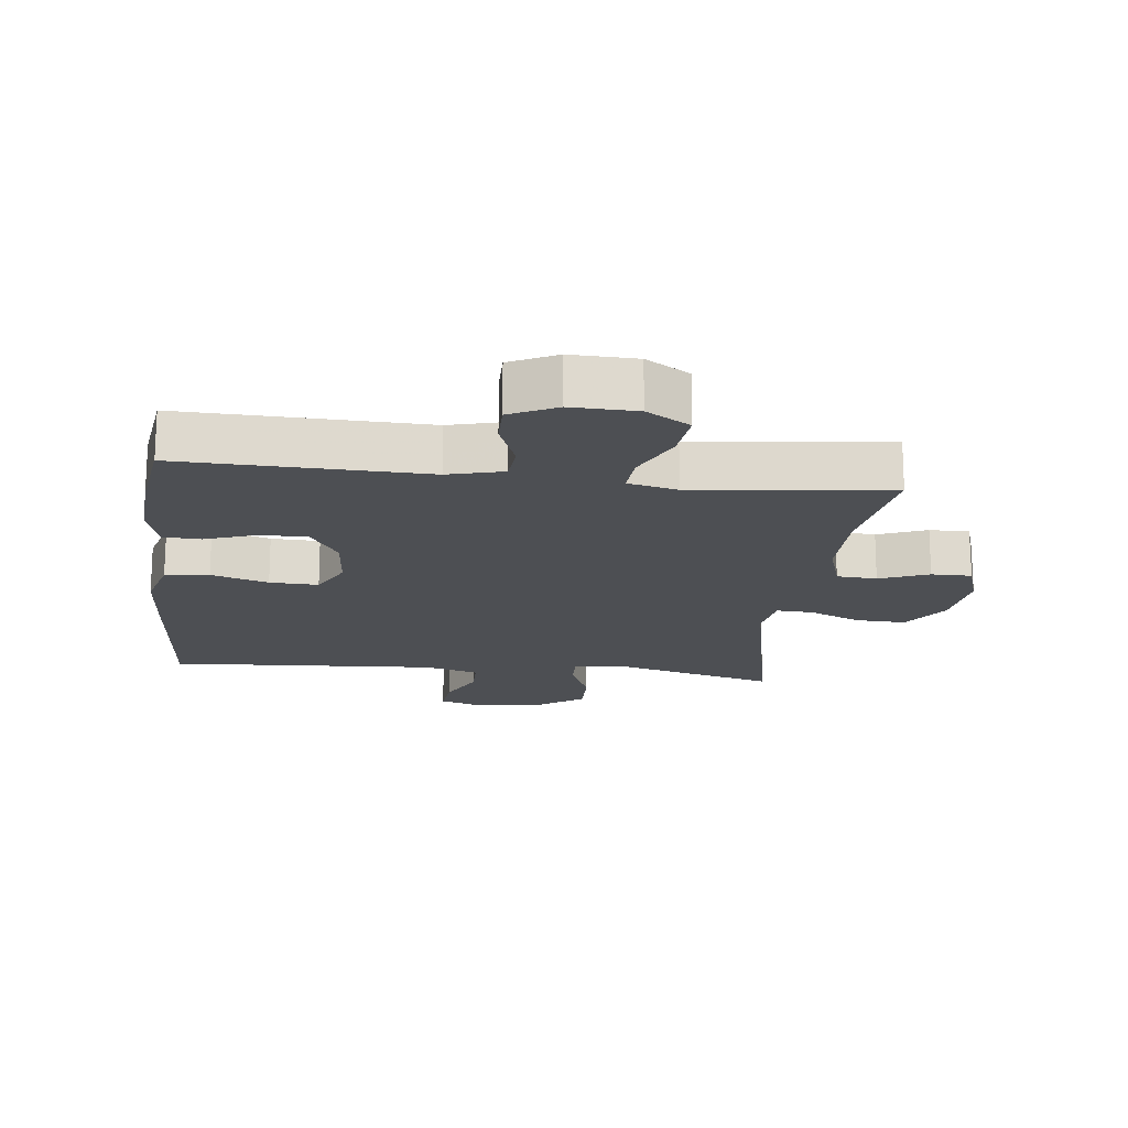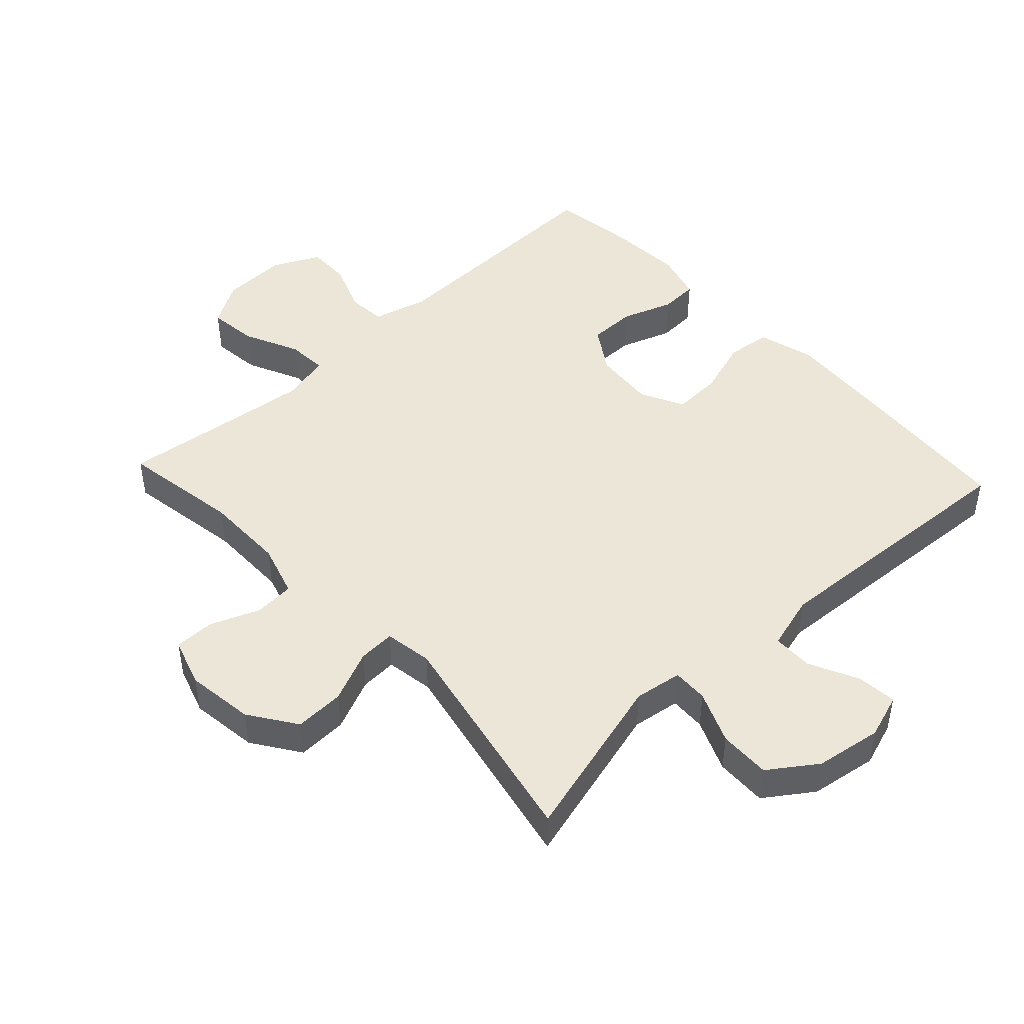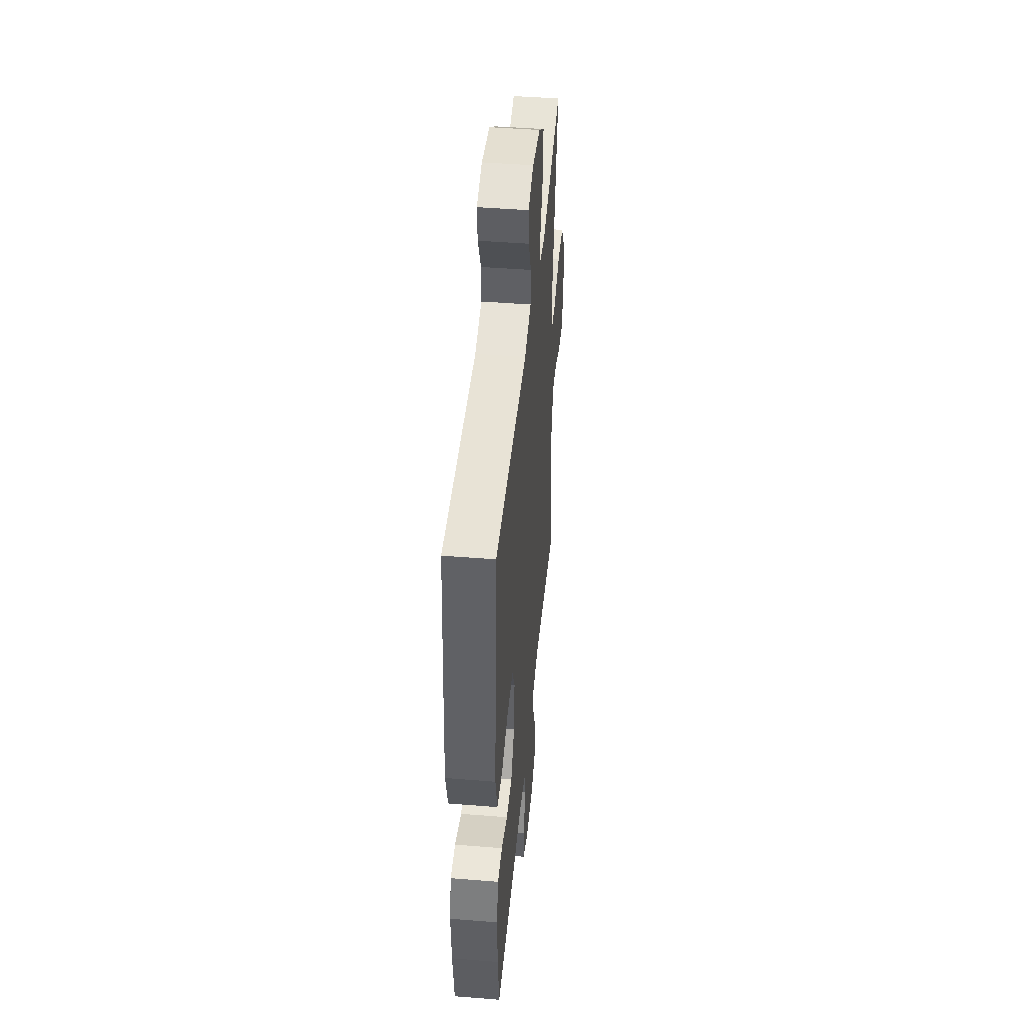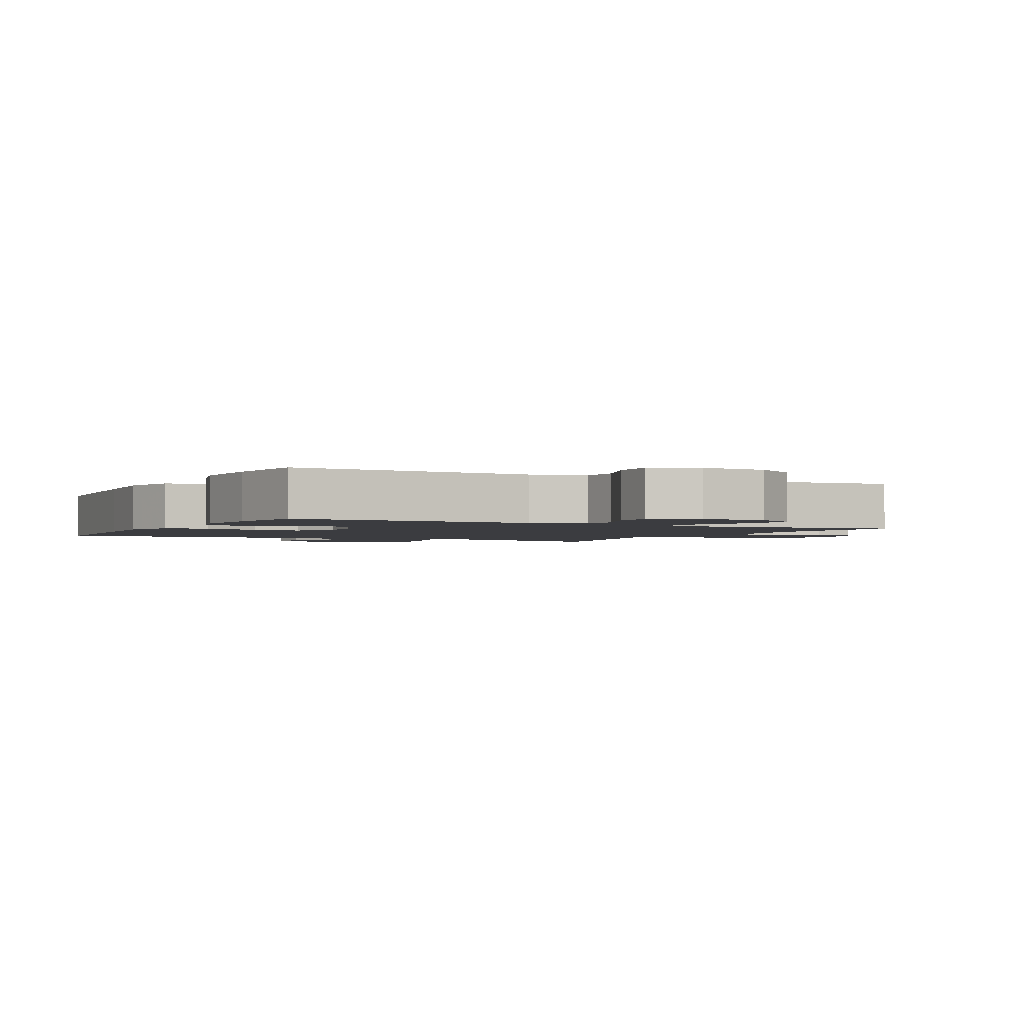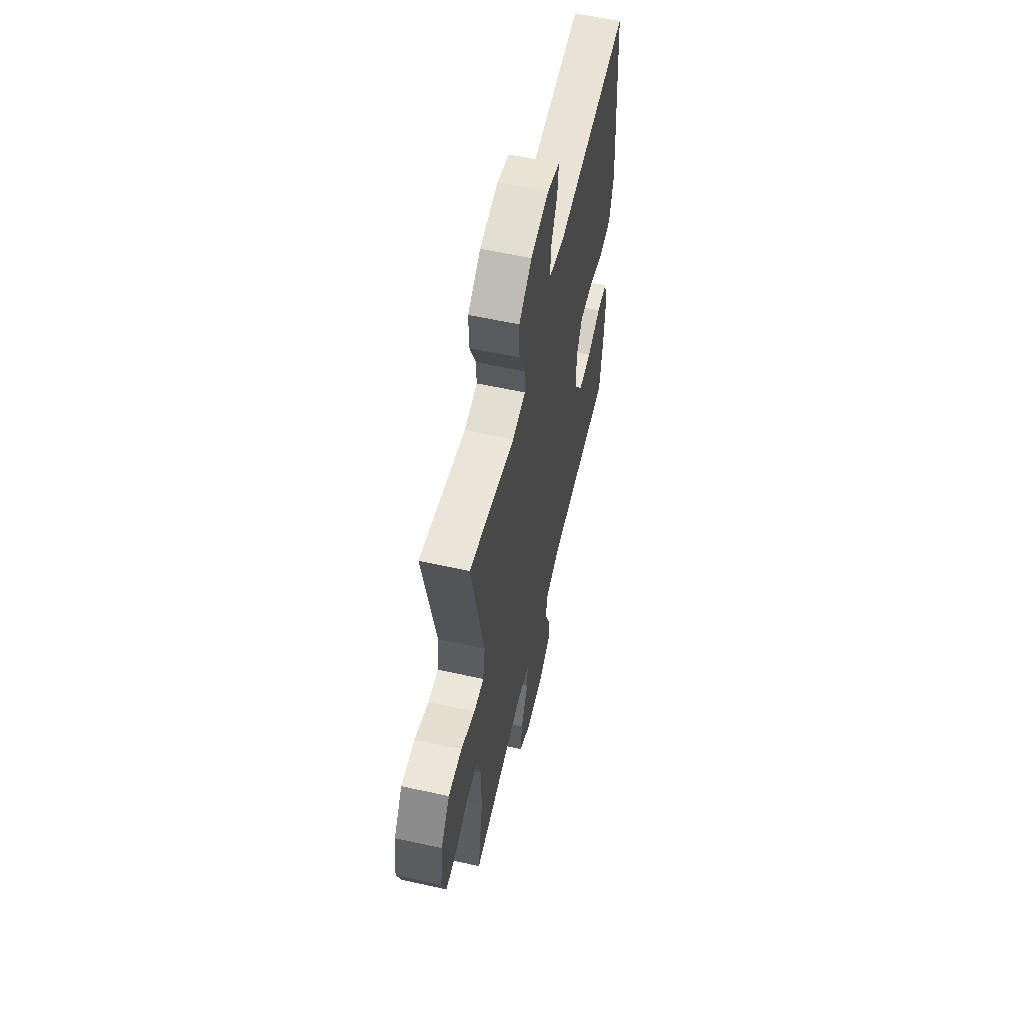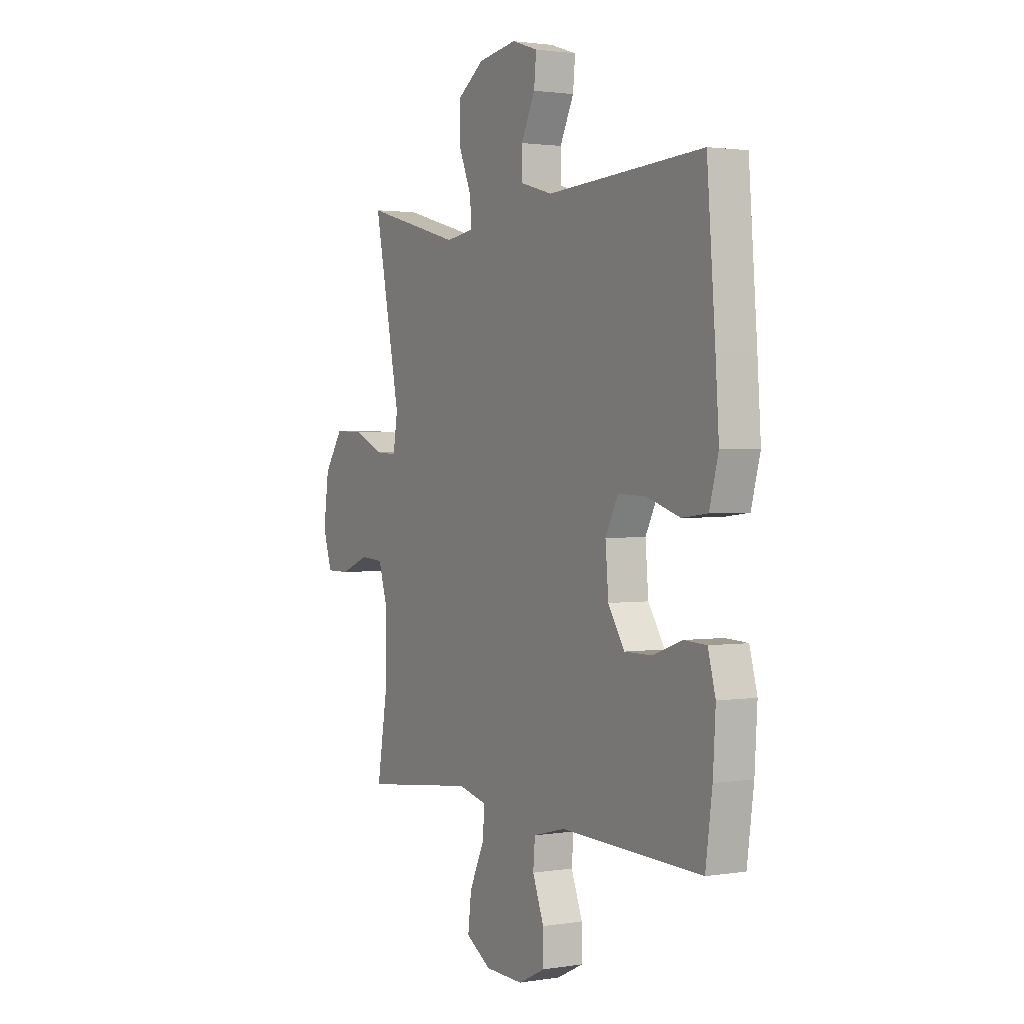
<metadata>
{"format":"obj","ext":"obj","renderer":"f3d","projection":"perspective","resolution":1024,"background":"white","views":[{"elev":-17.8,"azim":173.4,"up":"+Y"},{"elev":46.4,"azim":-42.9,"up":"+Y"},{"elev":45.2,"azim":95.3,"up":"+Z"},{"elev":-2.1,"azim":152.7,"up":"+Y"},{"elev":58.7,"azim":-77.2,"up":"+Z"},{"elev":1.7,"azim":60.1,"up":"+Z"}]}
</metadata>
<code>
v -0.5 0.07 -0.5
v -0.47 0.07 -0.317
v -0.47 0.07 -0.191
v -0.495 0.07 -0.109
v -0.557 0.07 -0.105
v -0.633 0.07 -0.135
v -0.695 0.07 -0.135
v -0.719 0.07 -0.06
v -0.705 0.07 0.045
v -0.655 0.07 0.118
v -0.578 0.07 0.115
v -0.498 0.07 0.08
v -0.441 0.07 0.077
v -0.429 0.07 0.151
v -0.5 0.07 0.5
v -0.24 0.07 0.429
v -0.166 0.07 0.44
v -0.168 0.07 0.495
v -0.202 0.07 0.576
v -0.204 0.07 0.655
v -0.131 0.07 0.706
v -0.028 0.07 0.722
v 0.041 0.07 0.699
v 0.035 0.07 0.637
v -0.002 0.07 0.561
v -0.001 0.07 0.499
v 0.084 0.07 0.475
v 0.5 0.07 0.5
v 0.522 0.07 0.22
v 0.531 0.07 0.088
v 0.507 0.07 0
v 0.439 0.07 -0.008
v 0.351 0.07 0.02
v 0.276 0.07 0.023
v 0.242 0.07 -0.043
v 0.25 0.07 -0.138
v 0.294 0.07 -0.206
v 0.367 0.07 -0.206
v 0.446 0.07 -0.178
v 0.505 0.07 -0.181
v 0.525 0.07 -0.255
v 0.518 0.07 -0.369
v 0.5 0.07 -0.5
v 0.123 0.07 -0.489
v 0.038 0.07 -0.511
v 0.033 0.07 -0.57
v 0.063 0.07 -0.648
v 0.064 0.07 -0.715
v -0.008 0.07 -0.75
v -0.109 0.07 -0.747
v -0.176 0.07 -0.706
v -0.167 0.07 -0.63
v -0.127 0.07 -0.545
v -0.123 0.07 -0.483
v -0.199 0.07 -0.465
v -0.323 0.07 -0.479
v -0.5 0 -0.5
v -0.47 0 -0.317
v -0.47 0 -0.191
v -0.495 0 -0.109
v -0.557 0 -0.105
v -0.633 0 -0.135
v -0.695 0 -0.135
v -0.719 0 -0.06
v -0.705 0 0.045
v -0.655 0 0.118
v -0.578 0 0.115
v -0.498 0 0.08
v -0.441 0 0.077
v -0.429 0 0.151
v -0.5 0 0.5
v -0.24 0 0.429
v -0.166 0 0.44
v -0.168 0 0.495
v -0.202 0 0.576
v -0.204 0 0.655
v -0.131 0 0.706
v -0.028 0 0.722
v 0.041 0 0.699
v 0.035 0 0.637
v -0.002 0 0.561
v -0.001 0 0.499
v 0.084 0 0.475
v 0.5 0 0.5
v 0.522 0 0.22
v 0.531 0 0.088
v 0.507 0 0
v 0.439 0 -0.008
v 0.351 0 0.02
v 0.276 0 0.023
v 0.242 0 -0.043
v 0.25 0 -0.138
v 0.294 0 -0.206
v 0.367 0 -0.206
v 0.446 0 -0.178
v 0.505 0 -0.181
v 0.525 0 -0.255
v 0.518 0 -0.369
v 0.5 0 -0.5
v 0.123 0 -0.489
v 0.038 0 -0.511
v 0.033 0 -0.57
v 0.063 0 -0.648
v 0.064 0 -0.715
v -0.008 0 -0.75
v -0.109 0 -0.747
v -0.176 0 -0.706
v -0.167 0 -0.63
v -0.127 0 -0.545
v -0.123 0 -0.483
v -0.199 0 -0.465
v -0.323 0 -0.479
f 50 51 52 53
f 50 53 54
f 49 50 54
f 46 47 48 49
f 45 46 49 54
f 44 45 54 55
f 42 43 44 55
f 38 39 40 41
f 37 38 41 42
f 30 31 32 33
f 30 33 34
f 27 28 29 30
f 26 27 30 34
f 22 23 24 25
f 22 25 26
f 21 22 26
f 18 19 20 21
f 17 18 21 26
f 14 15 16
f 13 14 16 17
f 9 10 11 12
f 9 12 13
f 8 9 13
f 5 6 7 8
f 4 5 8 13
f 3 4 13 17
f 56 1 2
f 37 42 55 56
f 36 37 56 2
f 35 36 2 3
f 26 34 35
f 3 17 26 35
f 109 108 107 106
f 110 109 106
f 110 106 105
f 105 104 103 102
f 110 105 102 101
f 111 110 101 100
f 111 100 99 98
f 97 96 95 94
f 98 97 94 93
f 89 88 87 86
f 90 89 86
f 86 85 84 83
f 90 86 83 82
f 81 80 79 78
f 82 81 78
f 82 78 77
f 77 76 75 74
f 82 77 74 73
f 72 71 70
f 73 72 70 69
f 68 67 66 65
f 69 68 65
f 69 65 64
f 64 63 62 61
f 69 64 61 60
f 73 69 60 59
f 58 57 112
f 112 111 98 93
f 58 112 93 92
f 59 58 92 91
f 91 90 82
f 91 82 73 59
f 1 57 58 2
f 2 58 59 3
f 3 59 60 4
f 4 60 61 5
f 5 61 62 6
f 6 62 63 7
f 7 63 64 8
f 8 64 65 9
f 9 65 66 10
f 10 66 67 11
f 11 67 68 12
f 12 68 69 13
f 13 69 70 14
f 14 70 71 15
f 15 71 72 16
f 16 72 73 17
f 17 73 74 18
f 18 74 75 19
f 19 75 76 20
f 20 76 77 21
f 21 77 78 22
f 22 78 79 23
f 23 79 80 24
f 24 80 81 25
f 25 81 82 26
f 26 82 83 27
f 27 83 84 28
f 28 84 85 29
f 29 85 86 30
f 30 86 87 31
f 31 87 88 32
f 32 88 89 33
f 33 89 90 34
f 34 90 91 35
f 35 91 92 36
f 36 92 93 37
f 37 93 94 38
f 38 94 95 39
f 39 95 96 40
f 40 96 97 41
f 41 97 98 42
f 42 98 99 43
f 43 99 100 44
f 44 100 101 45
f 45 101 102 46
f 46 102 103 47
f 47 103 104 48
f 48 104 105 49
f 49 105 106 50
f 50 106 107 51
f 51 107 108 52
f 52 108 109 53
f 53 109 110 54
f 54 110 111 55
f 55 111 112 56
f 56 112 57 1

</code>
